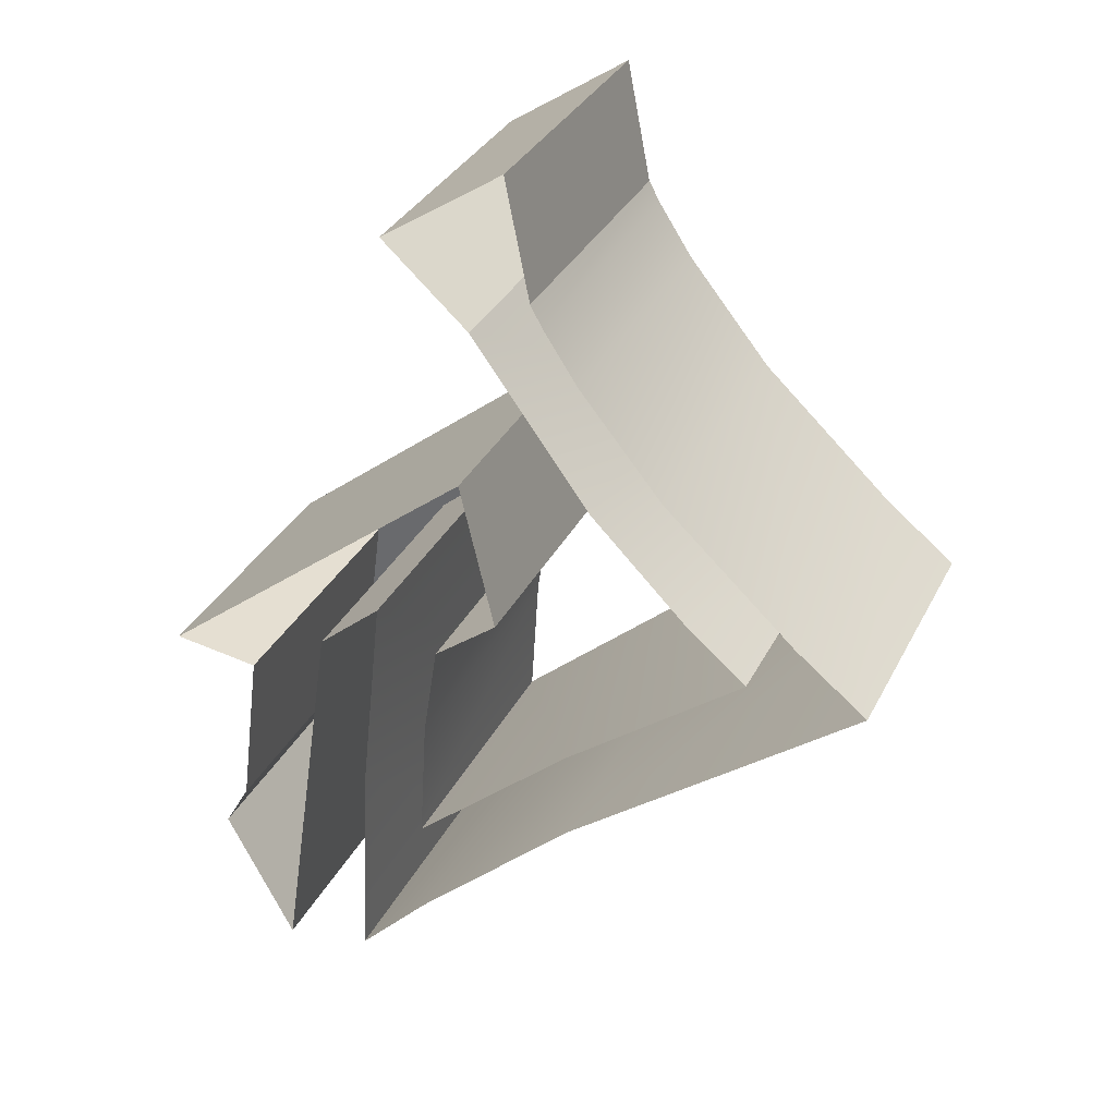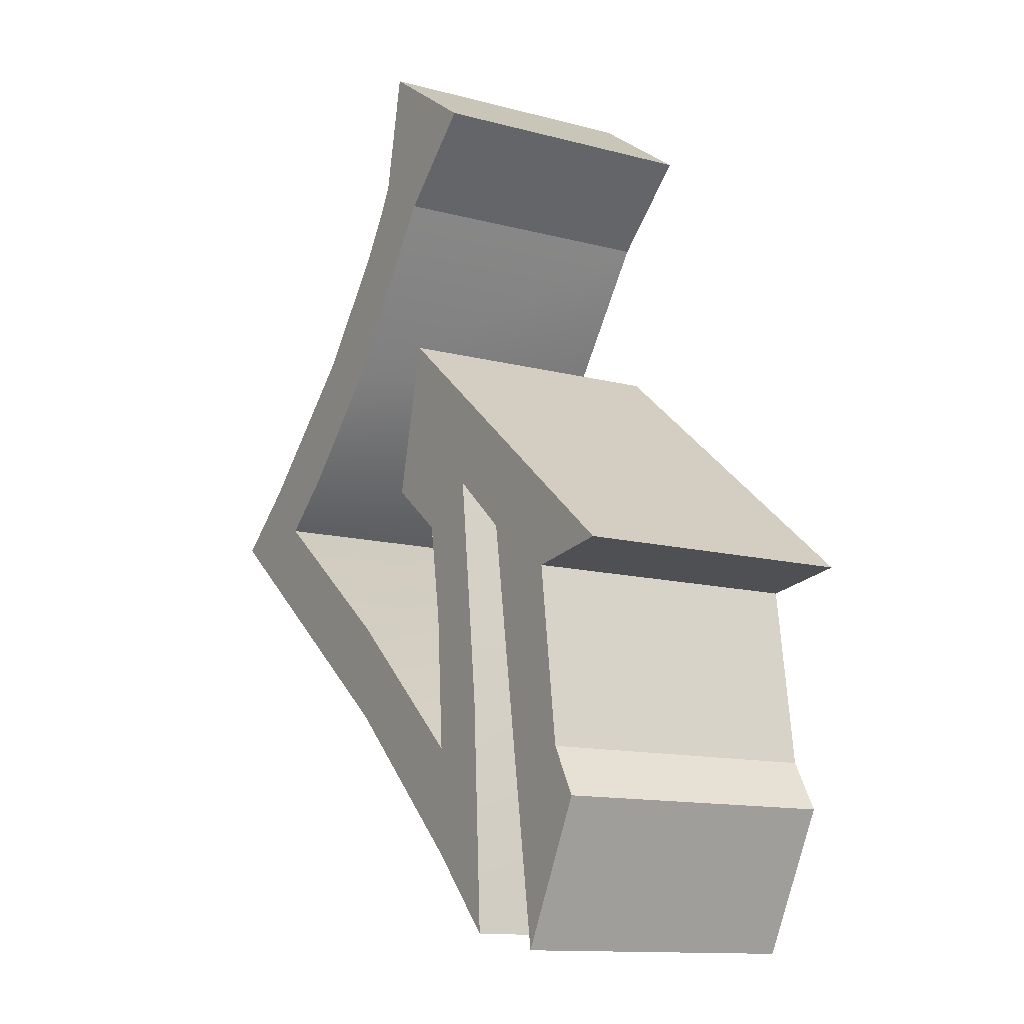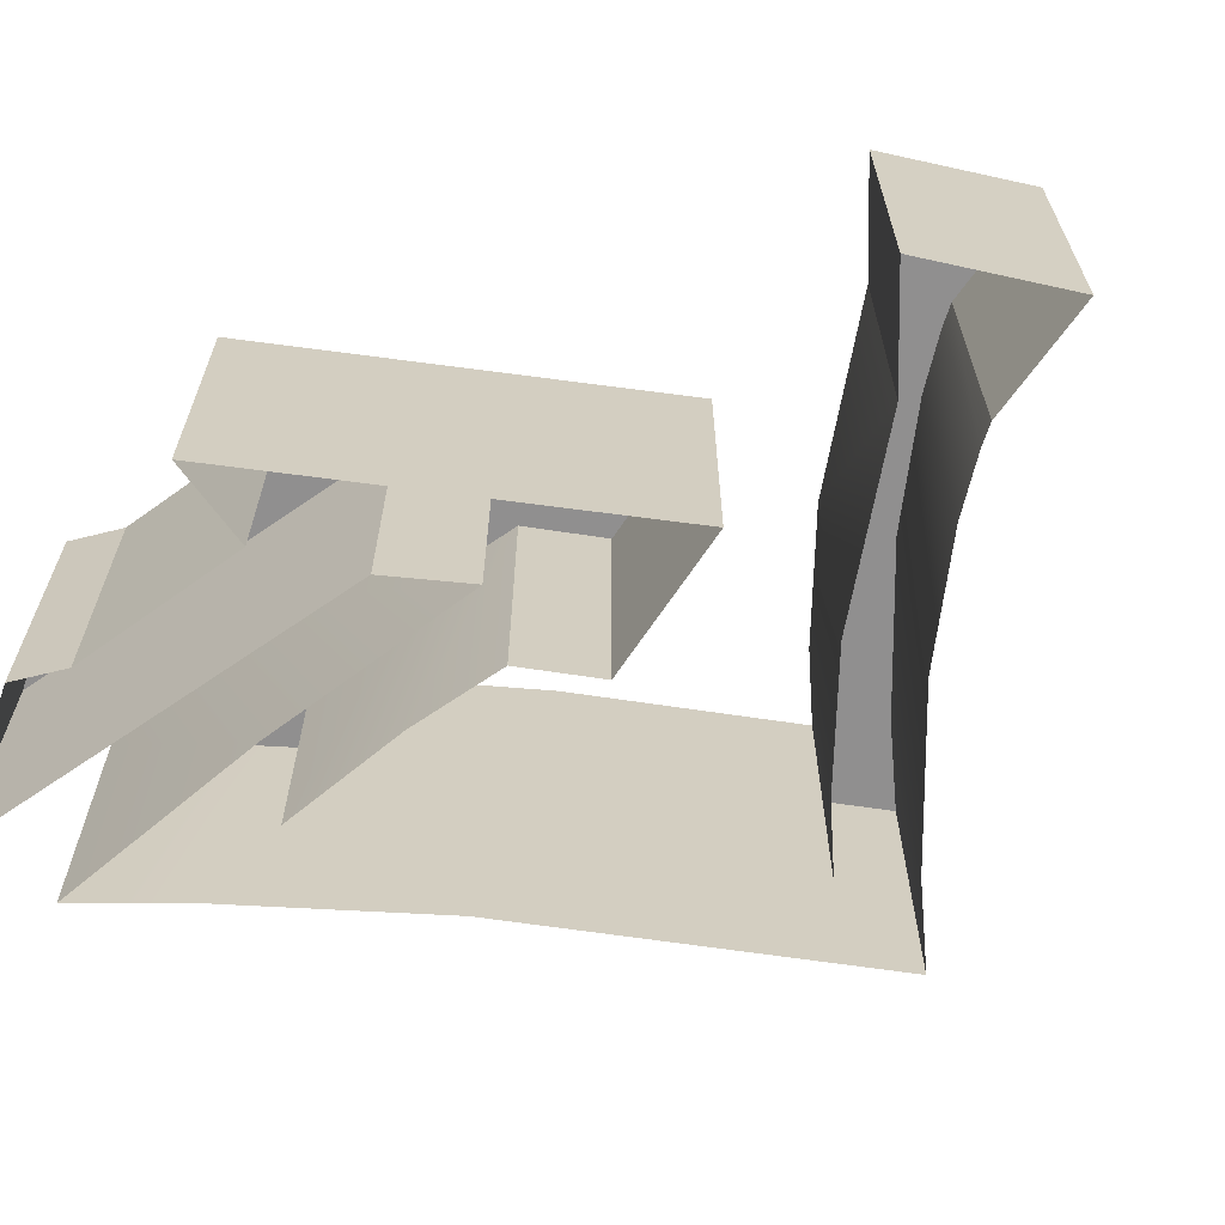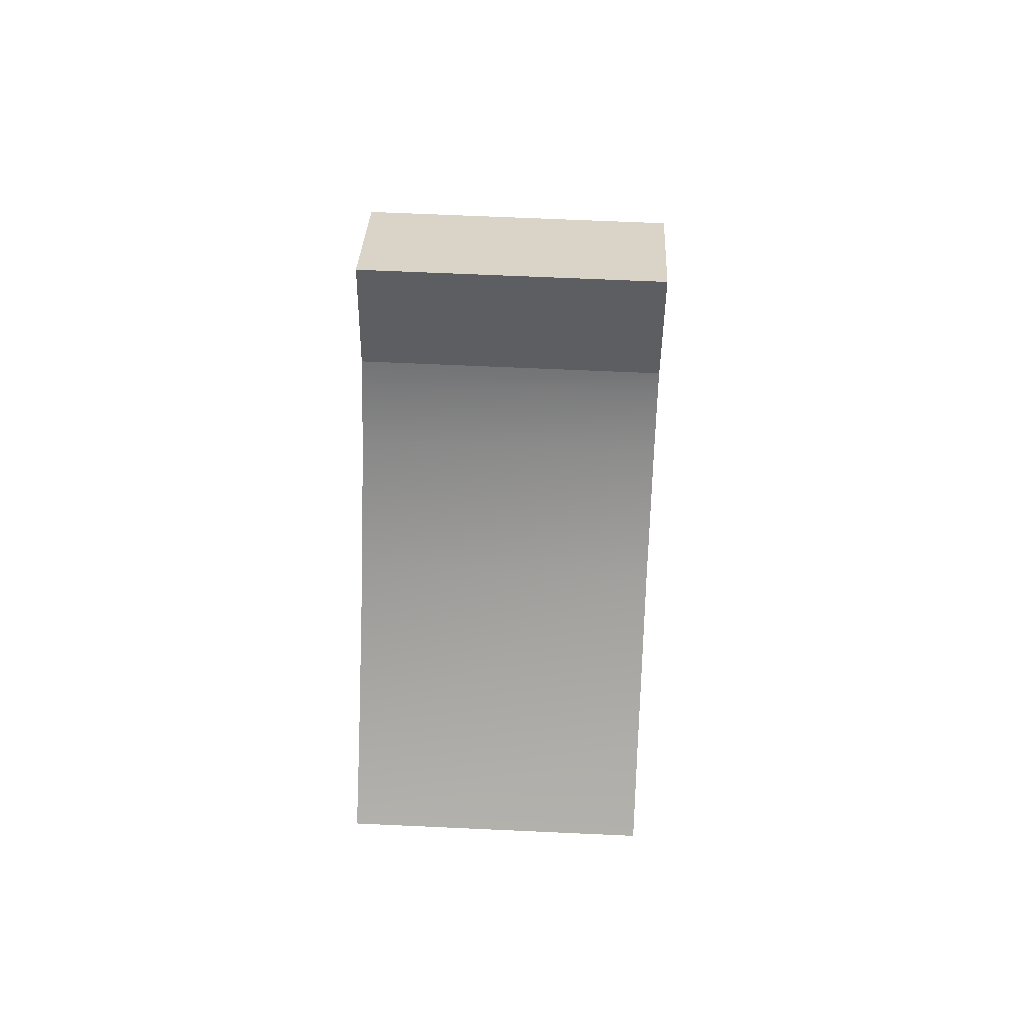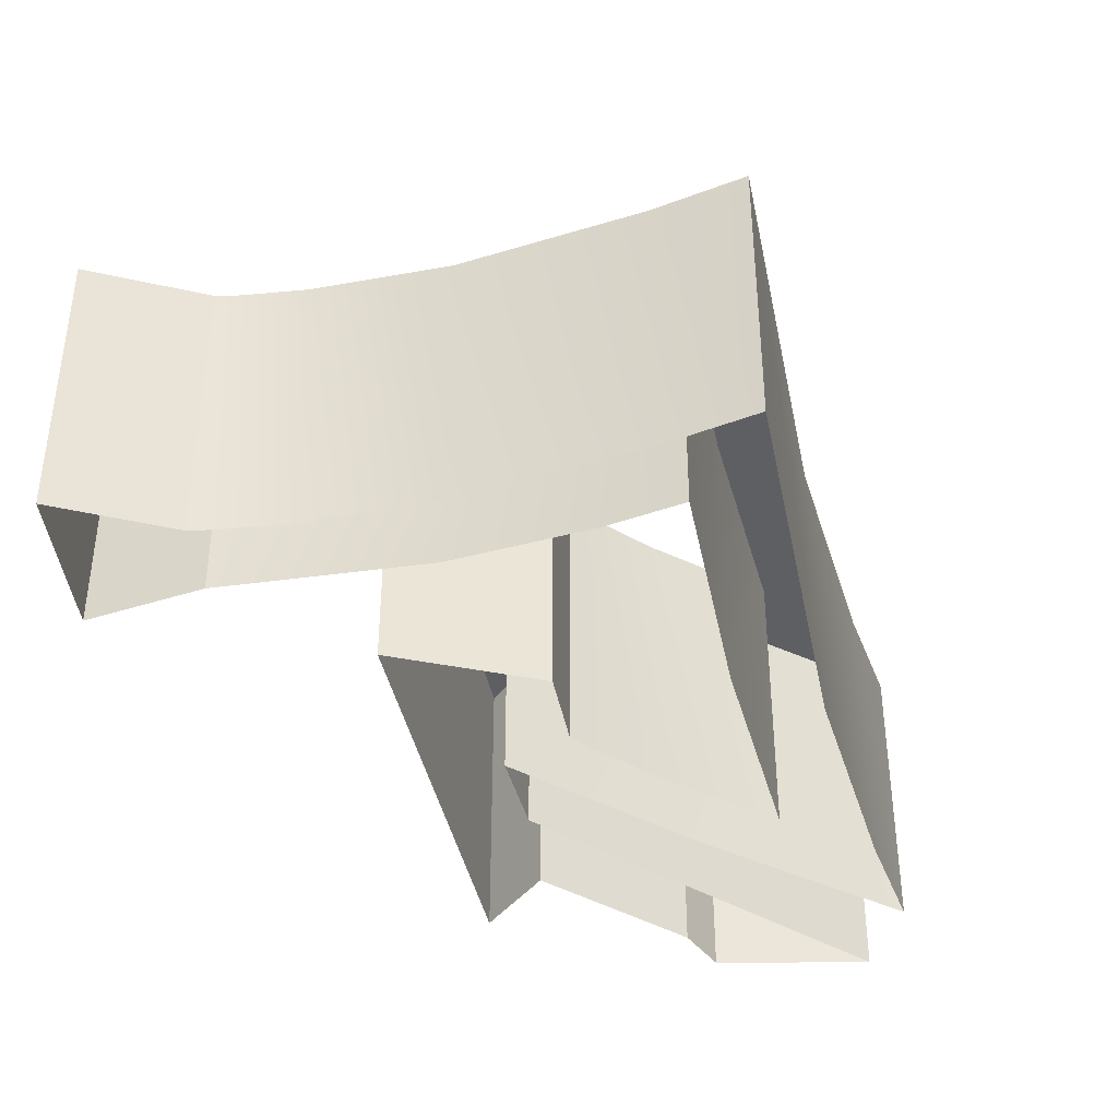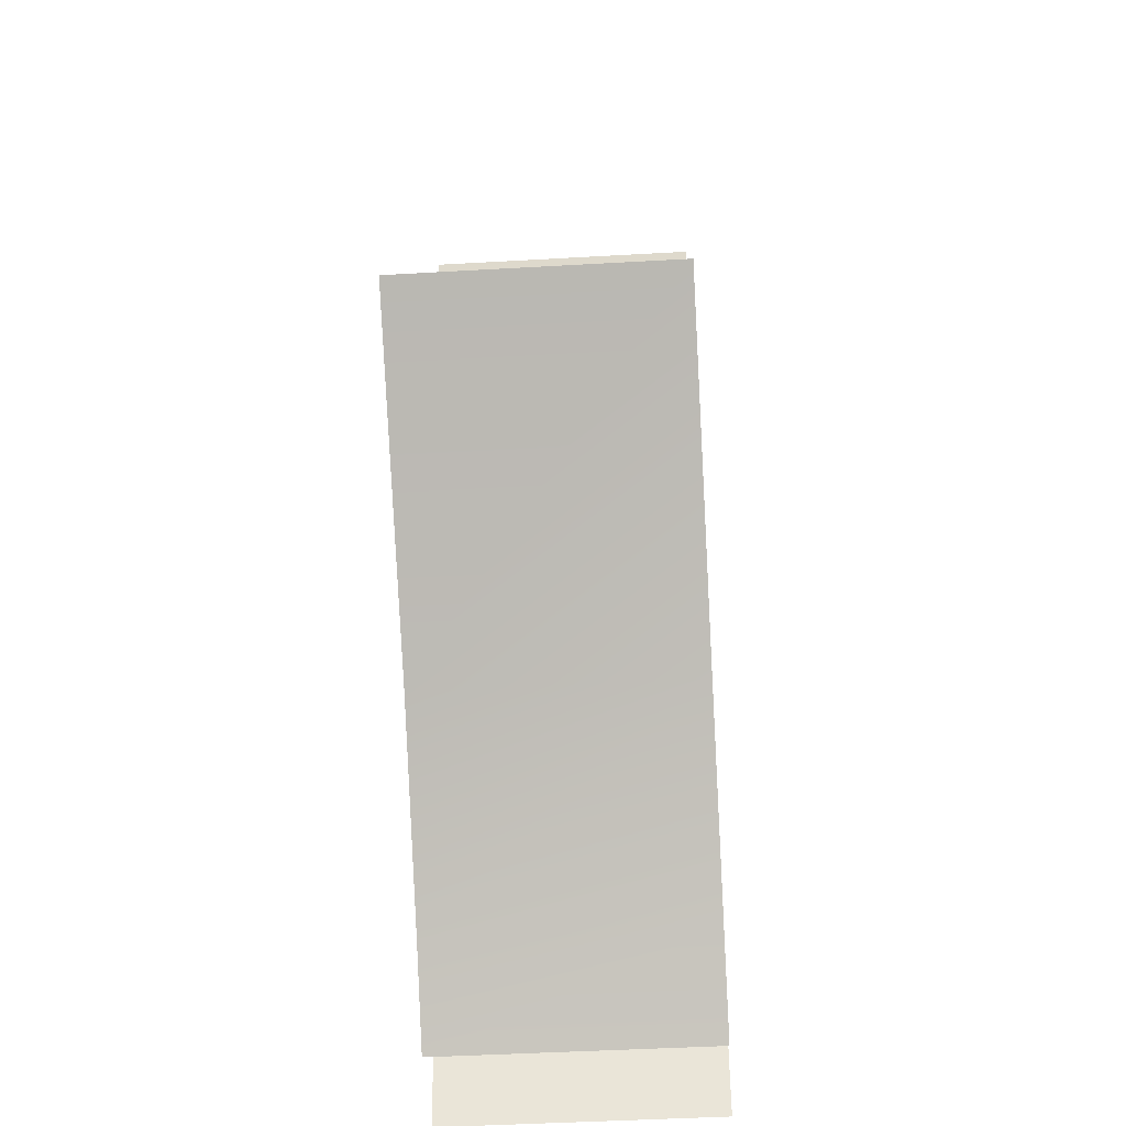
<metadata>
{"format":"obj","ext":"obj","renderer":"f3d","projection":"perspective","resolution":1024,"background":"white","views":[{"elev":33.5,"azim":-156.4,"up":"+Y"},{"elev":-12.7,"azim":58.3,"up":"+Y"},{"elev":-65.4,"azim":133.5,"up":"+Z"},{"elev":62.3,"azim":-87.3,"up":"+Y"},{"elev":-41.6,"azim":-116.8,"up":"+Z"},{"elev":-45.0,"azim":-86.2,"up":"+Y"}]}
</metadata>
<code>
v -0.003664 4.411 0.09284
v 0.03721 4.383 0.09284
v 0.008535 4.357 0.09284
v -0.03115 4.303 0.09284
v -0.06421 4.27 0.09284
v -0.08385 4.254 0.09284
v -0.02307 4.206 0.09284
v 0.03119 4.158 0.09284
v 0.02842 4.203 0.09284
v 0.02339 4.235 0.09284
v 0.001644 4.252 0.09284
v 0.01341 4.303 0.09284
v 0.1231 4.214 0.09284
v 0.09373 4.21 0.09284
v 0.1014 4.152 0.09284
v 0.1103 4.136 0.09284
v 0.08682 4.091 0.09284
v 0.06616 4.228 0.09284
v 0.04438 4.247 0.09284
v 0.0526 4.172 0.09284
v 0.05646 4.097 0.09284
v 0.03139 4.123 0.09284
v -0.02339 4.175 0.09284
v -0.1231 4.253 0.09284
v -0.09895 4.272 0.09284
v -0.05475 4.313 0.09284
v -0.02685 4.347 0.09284
v -0.01538 4.364 0.09284
v -0.01161 4.371 0.09284
v -0.003664 4.411 0.1868
v 0.03721 4.383 0.1868
v 0.008535 4.357 0.1868
v -0.03115 4.303 0.1868
v -0.06421 4.27 0.1868
v -0.08385 4.254 0.1868
v -0.02307 4.206 0.1868
v 0.03119 4.158 0.1868
v 0.02842 4.203 0.1868
v 0.02339 4.235 0.1868
v 0.001644 4.252 0.1868
v 0.01341 4.303 0.1868
v 0.1231 4.214 0.1868
v 0.09373 4.21 0.1868
v 0.1014 4.152 0.1868
v 0.1103 4.136 0.1868
v 0.08682 4.091 0.1868
v 0.06616 4.228 0.1868
v 0.04438 4.247 0.1868
v 0.0526 4.172 0.1868
v 0.05646 4.097 0.1868
v 0.03139 4.123 0.1868
v -0.02339 4.175 0.1868
v -0.1231 4.253 0.1868
v -0.09895 4.272 0.1868
v -0.05475 4.313 0.1868
v -0.02685 4.347 0.1868
v -0.01538 4.364 0.1868
v -0.01161 4.371 0.1868
o Phoenix_site
f 44 43 47
f 49 38 37
f 48 41 40
f 32 58 57
f 52 36 35
f 30 1 29
f 31 2 1
f 32 3 2
f 33 4 3
f 34 5 4
f 35 6 5
f 36 7 6
f 37 8 7
f 38 9 8
f 39 10 9
f 40 11 10
f 41 12 11
f 42 13 12
f 43 14 13
f 44 15 14
f 45 16 15
f 46 17 16
f 47 18 17
f 48 19 18
f 49 20 19
f 50 21 20
f 51 22 21
f 52 23 22
f 53 24 23
f 54 25 24
f 55 26 25
f 56 27 26
f 57 28 27
f 58 29 28
f 32 31 30
f 58 30 29
f 30 31 1
f 31 32 2
f 32 33 3
f 33 34 4
f 34 35 5
f 35 36 6
f 36 37 7
f 37 38 8
f 38 39 9
f 39 40 10
f 40 41 11
f 41 42 12
f 42 43 13
f 43 44 14
f 44 45 15
f 45 46 16
f 46 47 17
f 47 48 18
f 48 49 19
f 49 50 20
f 50 51 21
f 51 52 22
f 52 53 23
f 53 54 24
f 54 55 25
f 55 56 26
f 56 57 27
f 57 58 28
f 58 32 30
f 46 45 44
f 48 39 38
f 42 41 48
f 47 43 42
f 32 57 56
f 34 33 55
f 35 34 54
f 56 55 33
f 37 36 52
f 51 50 37
f 49 48 38
f 48 47 42
f 33 32 56
f 54 34 55
f 53 35 54
f 51 37 52
f 46 44 47
f 50 49 37
f 39 48 40
f 53 52 35

</code>
